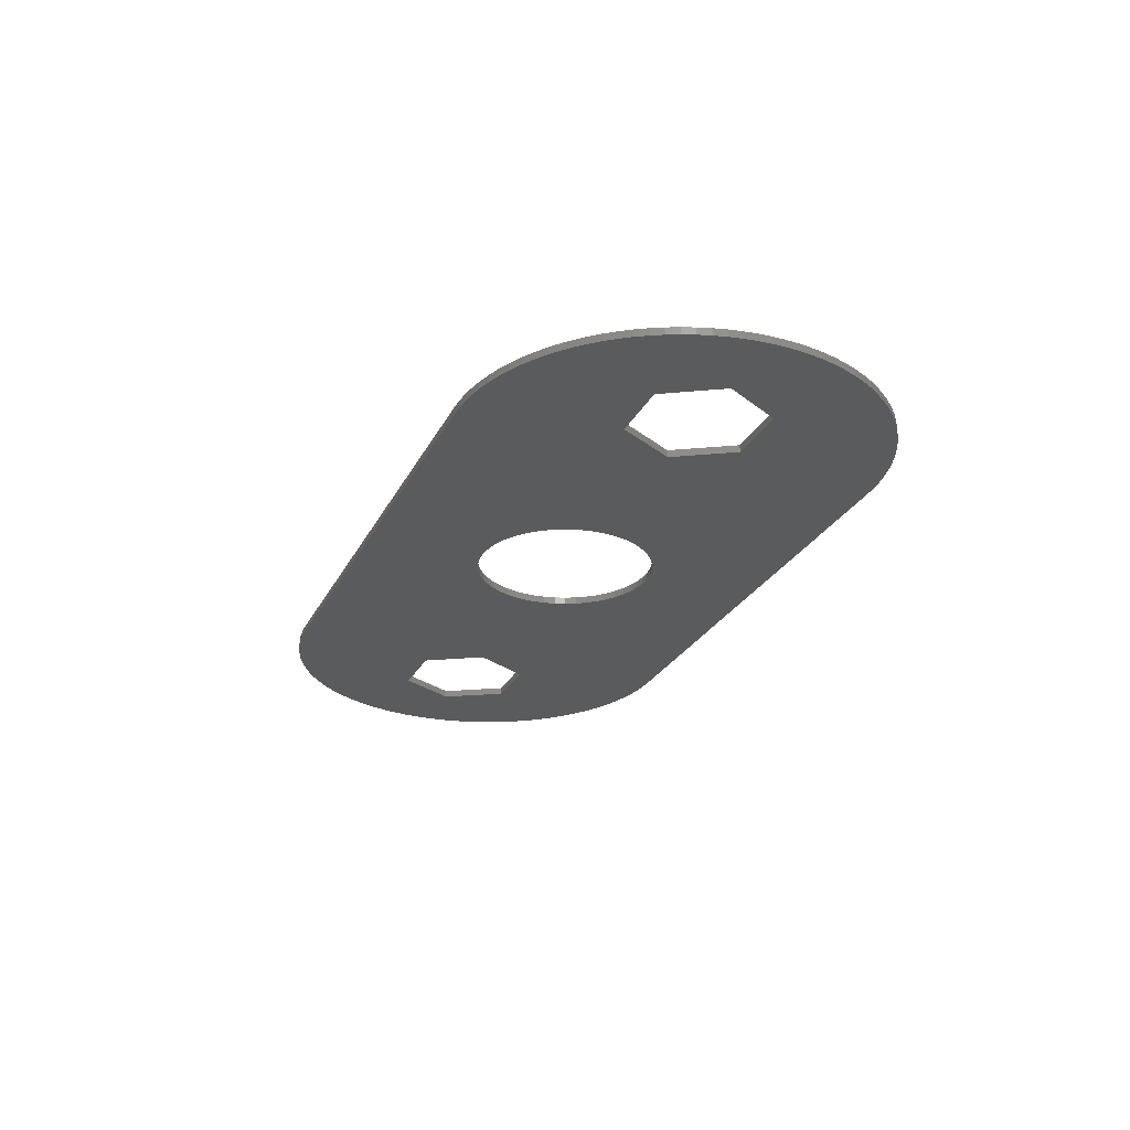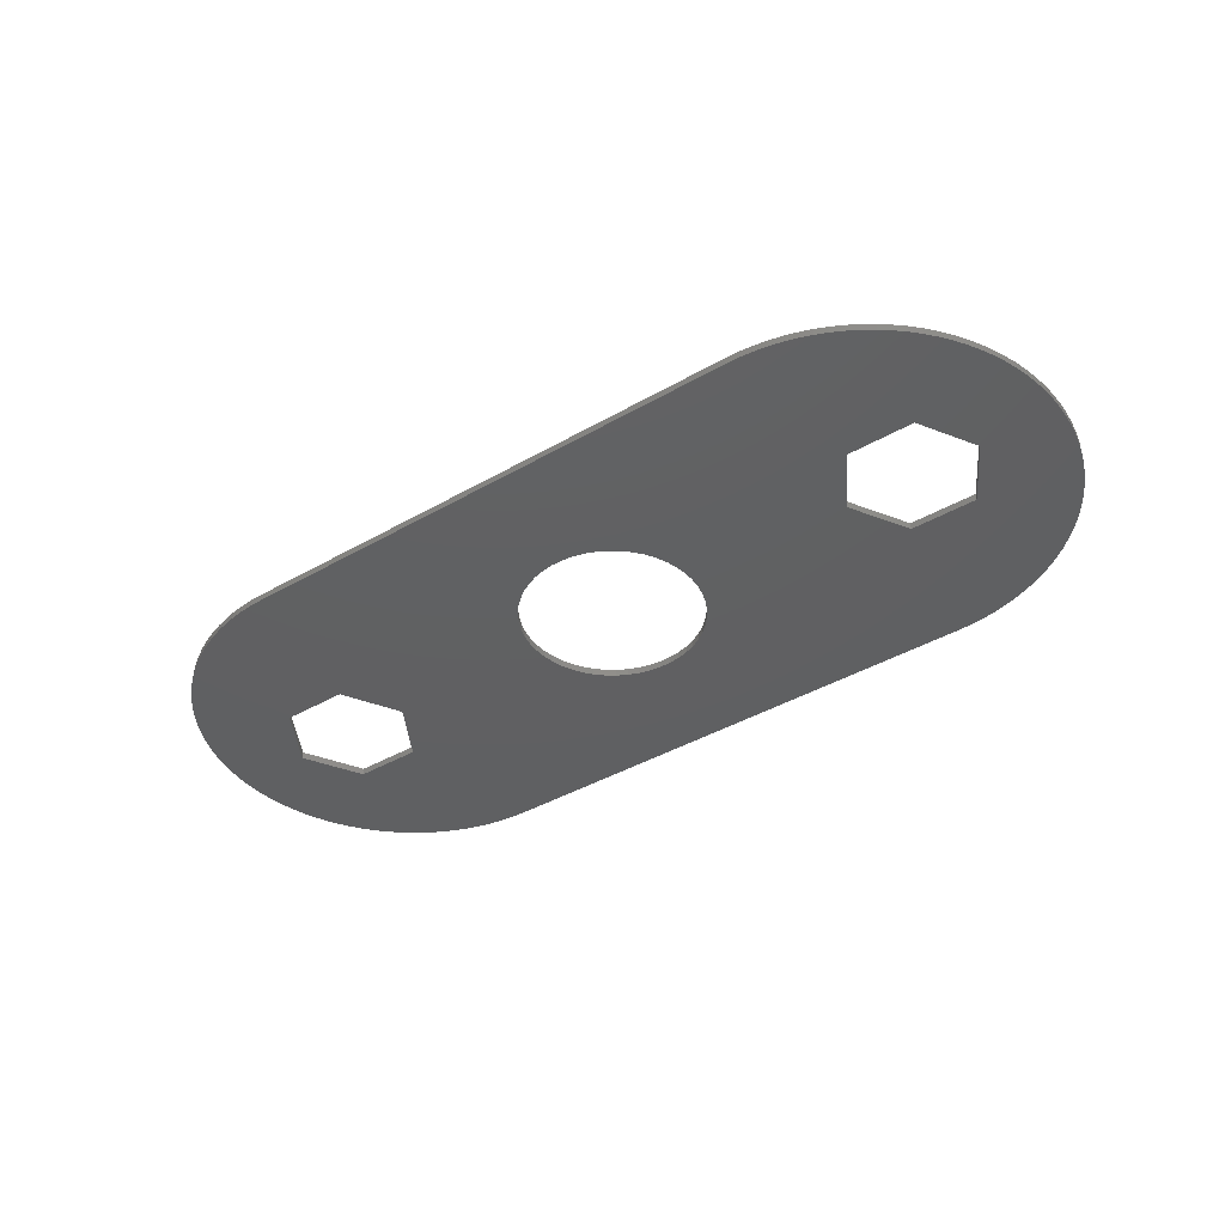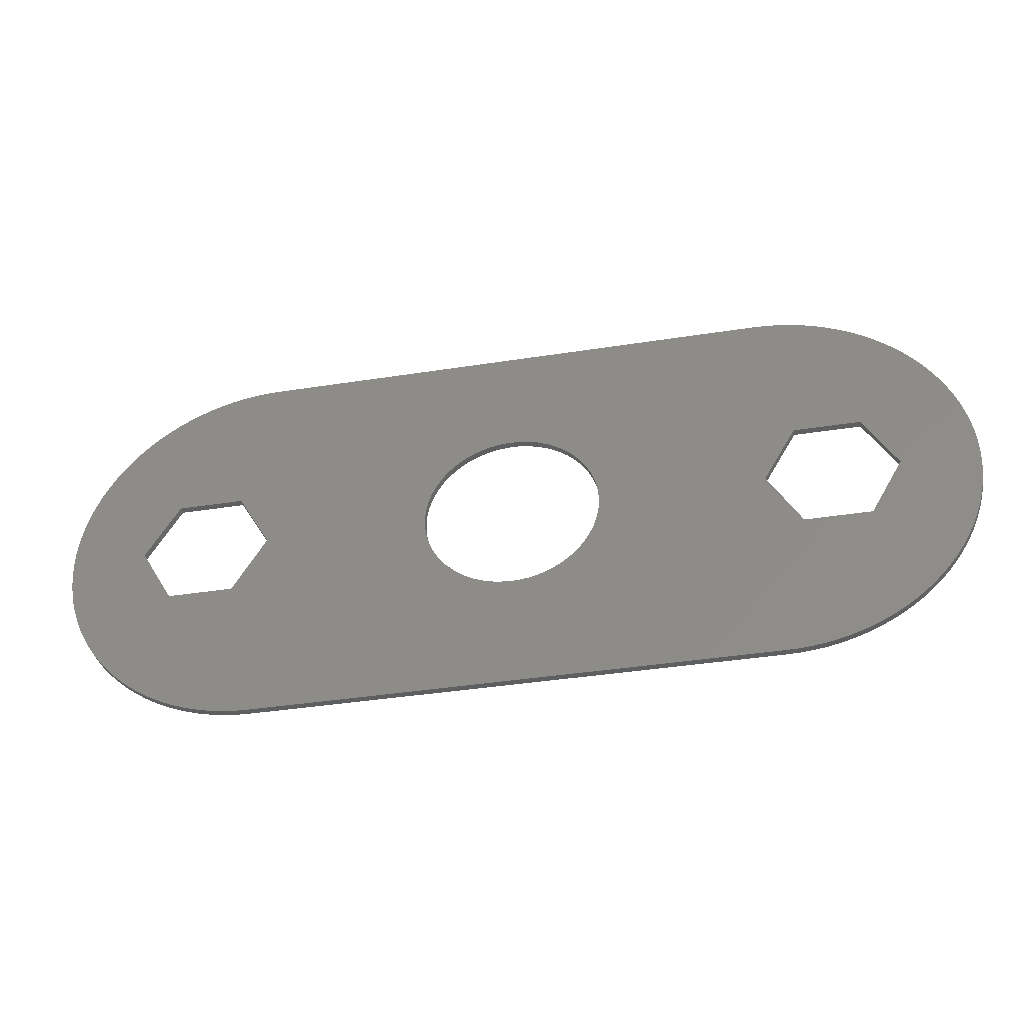
<metadata>
{"format":"stl","ext":"stl","renderer":"f3d","projection":"perspective","resolution":1024,"background":"white","views":[{"elev":-25.3,"azim":68.5,"up":"+Z"},{"elev":-41.3,"azim":-145.1,"up":"+Z"},{"elev":-38.8,"azim":11.2,"up":"+Y"}]}
</metadata>
<code>
# stl→obj: 328 verts, 664 faces
v 11.44 3.95 0
v 11.18 4.206 0.2
v 11.44 3.95 0.2
v 11.18 4.206 0
v 12.82 1.435 0.2
v 12.72 1.783 0
v 12.72 1.783 0.2
v 12.82 1.435 0
v 9.687 5.221 0
v 9.354 5.365 0.2
v 9.687 5.221 0.2
v 9.354 5.365 0
v 7.953 5.724 0
v 7.592 5.759 0.2
v 7.953 5.724 0.2
v 7.592 5.759 0
v 12.29 -2.78 0.2
v 12.45 -2.457 0
v 12.45 -2.457 0.2
v 12.29 -2.78 0
v 8.311 -5.668 0
v 8.665 -5.589 0.2
v 8.311 -5.668 0.2
v 8.665 -5.589 0
v 10.91 -4.446 0
v 11.18 -4.206 0.2
v 10.91 -4.446 0.2
v 11.18 -4.206 0
v 12.72 -1.783 0.2
v 12.82 -1.435 0
v 12.82 -1.435 0.2
v 12.72 -1.783 0
v 12.45 2.457 0.2
v 12.29 2.78 0
v 12.29 2.78 0.2
v 12.45 2.457 0
v 11.68 3.678 0.2
v 11.68 3.678 0
v 8.665 5.589 0
v 8.311 5.668 0.2
v 8.665 5.589 0.2
v 8.311 5.668 0
v 9.013 5.488 0.2
v 9.013 5.488 0
v 10.91 4.446 0.2
v 10.91 4.446 0
v 10.01 5.056 0
v 10.01 5.056 0.2
v 12.99 -0.3623 0.2
v 13 0 0
v 13 0 0.2
v 12.99 -0.3623 0
v 7.953 -5.724 0
v 7.953 -5.724 0.2
v 9.354 -5.365 0
v 9.687 -5.221 0.2
v 9.354 -5.365 0.2
v 9.687 -5.221 0
v 10.85 0 0
v 12.95 -0.7232 0
v 12.99 0.3623 0
v 12.9 -1.081 0
v 12.95 0.7232 0
v 12.9 1.081 0
v 9.924 -1.6 0
v 12.59 -2.124 0
v 9.924 1.6 0
v 12.59 2.124 0
v 12.1 -3.092 0
v 11.9 -3.392 0
v 11.68 -3.678 0
v 12.1 3.092 0
v 11.44 -3.95 0
v 11.9 3.392 0
v 10.62 -4.668 0
v 10.32 -4.872 0
v 10.01 -5.056 0
v 8.076 -1.6 0
v 9.013 -5.488 0
v 7.592 -5.759 0
v 7.23 -5.77 0
v 2.191 -1.204 0
v 2.324 -0.9203 0
v 7.152 0 0
v 2.48 -0.3133 0
v 2.5 0 0
v 2.421 -0.6217 0
v 2.023 -1.469 0
v 1.822 -1.711 0
v 1.594 -1.926 0
v 1.34 -2.111 0
v 1.064 -2.262 0
v 0.7725 -2.378 0
v 0.4685 -2.456 0
v 0.157 -2.495 0
v -0.157 -2.495 0
v -7.23 -5.77 0
v -0.4685 -2.456 0
v -0.7725 -2.378 0
v -2.48 -0.3133 0
v -7.152 0 0
v -2.5 0 0
v -2.421 -0.6217 0
v -2.324 -0.9203 0
v -8.076 -1.6 0
v -2.191 -1.204 0
v -2.023 -1.469 0
v -1.822 -1.711 0
v -1.594 -1.926 0
v -1.34 -2.111 0
v -1.064 -2.262 0
v -7.592 -5.759 0
v -7.953 -5.724 0
v -8.311 -5.668 0
v -8.665 -5.589 0
v -9.013 -5.488 0
v -9.354 -5.365 0
v -9.687 -5.221 0
v -10.01 -5.056 0
v -9.924 -1.6 0
v -10.32 -4.872 0
v -10.62 -4.668 0
v -10.91 -4.446 0
v -11.18 -4.206 0
v 10.62 4.668 0
v 10.32 4.872 0
v 8.076 1.6 0
v 7.23 5.77 0
v 2.324 0.9203 0
v 2.48 0.3133 0
v 2.421 0.6217 0
v 2.191 1.204 0
v 2.023 1.469 0
v 1.822 1.711 0
v 1.594 1.926 0
v 1.34 2.111 0
v 1.064 2.262 0
v 0.7725 2.378 0
v 0.4685 2.456 0
v 0.157 2.495 0
v -0.157 2.495 0
v -7.23 5.77 0
v -0.4685 2.456 0
v -0.7725 2.378 0
v -1.064 2.262 0
v -2.48 0.3133 0
v -2.421 0.6217 0
v -2.324 0.9203 0
v -8.076 1.6 0
v -2.191 1.204 0
v -2.023 1.469 0
v -1.822 1.711 0
v -1.594 1.926 0
v -1.34 2.111 0
v -7.592 5.759 0
v -7.953 5.724 0
v -8.311 5.668 0
v -8.665 5.589 0
v -9.013 5.488 0
v -9.354 5.365 0
v -9.687 5.221 0
v -10.01 5.056 0
v -9.924 1.6 0
v -10.32 4.872 0
v -10.62 4.668 0
v -12.72 1.783 0
v -10.85 0 0
v -10.91 4.446 0
v -11.44 -3.95 0
v -11.68 -3.678 0
v -11.18 4.206 0
v -11.9 -3.392 0
v -11.44 3.95 0
v -12.1 -3.092 0
v -11.68 3.678 0
v -12.29 -2.78 0
v -11.9 3.392 0
v -12.45 -2.457 0
v -12.1 3.092 0
v -12.59 -2.124 0
v -12.29 2.78 0
v -12.72 -1.783 0
v -12.45 2.457 0
v -12.59 2.124 0
v -12.82 -1.435 0
v -12.9 -1.081 0
v -12.82 1.435 0
v -12.95 -0.7232 0
v -12.9 1.081 0
v -12.99 -0.3623 0
v -12.95 0.7232 0
v -13 0 0
v -12.99 0.3623 0
v 12.59 2.124 0.2
v 11.9 3.392 0.2
v 12.1 3.092 0.2
v 7.23 5.77 0.2
v 10.32 4.872 0.2
v 10.62 4.668 0.2
v 10.85 0 0.2
v 12.99 0.3623 0.2
v 12.95 0.7232 0.2
v 12.9 1.081 0.2
v 12.95 -0.7232 0.2
v 12.9 -1.081 0.2
v 9.924 1.6 0.2
v 9.924 -1.6 0.2
v 12.59 -2.124 0.2
v 12.1 -3.092 0.2
v 11.9 -3.392 0.2
v 11.68 -3.678 0.2
v 11.44 -3.95 0.2
v 8.076 1.6 0.2
v 2.191 1.204 0.2
v 2.324 0.9203 0.2
v 7.152 0 0.2
v 2.48 0.3133 0.2
v 2.5 0 0.2
v 2.421 0.6217 0.2
v 2.023 1.469 0.2
v 1.822 1.711 0.2
v 1.594 1.926 0.2
v 1.34 2.111 0.2
v 1.064 2.262 0.2
v 0.7725 2.378 0.2
v 0.4685 2.456 0.2
v 0.157 2.495 0.2
v -0.157 2.495 0.2
v -7.23 5.77 0.2
v -0.4685 2.456 0.2
v -0.7725 2.378 0.2
v -2.48 0.3133 0.2
v -7.152 0 0.2
v -2.5 0 0.2
v -2.421 0.6217 0.2
v -2.324 0.9203 0.2
v -8.076 1.6 0.2
v -2.191 1.204 0.2
v -2.023 1.469 0.2
v -1.822 1.711 0.2
v -1.594 1.926 0.2
v -1.34 2.111 0.2
v -1.064 2.262 0.2
v -7.592 5.759 0.2
v -7.953 5.724 0.2
v -8.311 5.668 0.2
v -8.665 5.589 0.2
v -9.013 5.488 0.2
v -9.354 5.365 0.2
v -9.687 5.221 0.2
v -10.01 5.056 0.2
v -9.924 1.6 0.2
v -10.32 4.872 0.2
v -10.62 4.668 0.2
v -10.91 4.446 0.2
v -11.18 4.206 0.2
v 10.62 -4.668 0.2
v 10.32 -4.872 0.2
v 10.01 -5.056 0.2
v 8.076 -1.6 0.2
v 9.013 -5.488 0.2
v 7.592 -5.759 0.2
v 7.23 -5.77 0.2
v 2.324 -0.9203 0.2
v 2.48 -0.3133 0.2
v 2.421 -0.6217 0.2
v 2.191 -1.204 0.2
v 2.023 -1.469 0.2
v 1.822 -1.711 0.2
v 1.594 -1.926 0.2
v 1.34 -2.111 0.2
v 1.064 -2.262 0.2
v 0.7725 -2.378 0.2
v 0.4685 -2.456 0.2
v 0.157 -2.495 0.2
v -0.157 -2.495 0.2
v -7.23 -5.77 0.2
v -0.4685 -2.456 0.2
v -0.7725 -2.378 0.2
v -1.064 -2.262 0.2
v -2.48 -0.3133 0.2
v -2.421 -0.6217 0.2
v -2.324 -0.9203 0.2
v -8.076 -1.6 0.2
v -2.191 -1.204 0.2
v -2.023 -1.469 0.2
v -1.822 -1.711 0.2
v -1.594 -1.926 0.2
v -1.34 -2.111 0.2
v -7.592 -5.759 0.2
v -7.953 -5.724 0.2
v -8.311 -5.668 0.2
v -8.665 -5.589 0.2
v -9.013 -5.488 0.2
v -9.354 -5.365 0.2
v -9.687 -5.221 0.2
v -10.01 -5.056 0.2
v -9.924 -1.6 0.2
v -10.32 -4.872 0.2
v -10.62 -4.668 0.2
v -12.72 -1.783 0.2
v -10.85 0 0.2
v -10.91 -4.446 0.2
v -11.44 3.95 0.2
v -11.68 3.678 0.2
v -11.18 -4.206 0.2
v -11.9 3.392 0.2
v -11.44 -3.95 0.2
v -12.1 3.092 0.2
v -11.68 -3.678 0.2
v -12.29 2.78 0.2
v -11.9 -3.392 0.2
v -12.45 2.457 0.2
v -12.1 -3.092 0.2
v -12.59 2.124 0.2
v -12.29 -2.78 0.2
v -12.72 1.783 0.2
v -12.45 -2.457 0.2
v -12.59 -2.124 0.2
v -12.82 1.435 0.2
v -12.9 1.081 0.2
v -12.82 -1.435 0.2
v -12.95 0.7232 0.2
v -12.9 -1.081 0.2
v -12.99 0.3623 0.2
v -12.95 -0.7232 0.2
v -13 0 0.2
v -12.99 -0.3623 0.2
f 1 2 3
f 2 1 4
f 5 6 7
f 6 5 8
f 9 10 11
f 10 9 12
f 13 14 15
f 14 13 16
f 17 18 19
f 18 17 20
f 21 22 23
f 22 21 24
f 25 26 27
f 26 25 28
f 29 30 31
f 30 29 32
f 33 34 35
f 34 33 36
f 37 1 3
f 1 37 38
f 39 40 41
f 40 39 42
f 12 43 10
f 43 12 44
f 4 45 2
f 45 4 46
f 47 11 48
f 11 47 9
f 49 50 51
f 50 49 52
f 53 23 54
f 23 53 21
f 55 56 57
f 56 55 58
f 59 50 52
f 59 52 60
f 50 59 61
f 59 60 62
f 61 59 63
f 59 62 30
f 63 59 64
f 59 30 32
f 64 59 8
f 65 32 66
f 8 59 6
f 65 66 18
f 67 6 59
f 65 18 20
f 6 67 68
f 65 20 69
f 68 67 36
f 65 69 70
f 36 67 34
f 65 70 71
f 34 67 72
f 65 71 73
f 72 67 74
f 65 73 28
f 74 67 38
f 65 28 25
f 38 67 1
f 1 67 4
f 65 25 75
f 65 75 76
f 65 76 77
f 32 65 59
f 78 77 58
f 78 58 55
f 78 55 79
f 78 79 24
f 78 24 21
f 77 78 65
f 53 78 21
f 80 78 53
f 81 78 80
f 82 78 81
f 83 78 82
f 84 85 86
f 84 87 85
f 84 83 87
f 78 83 84
f 81 88 82
f 81 89 88
f 81 90 89
f 81 91 90
f 81 92 91
f 81 93 92
f 81 94 93
f 81 95 94
f 81 96 95
f 97 96 81
f 96 97 98
f 98 97 99
f 100 101 102
f 103 101 100
f 104 101 103
f 105 104 106
f 105 106 107
f 97 107 108
f 97 108 109
f 97 109 110
f 97 110 111
f 99 97 111
f 107 97 105
f 105 97 112
f 105 112 113
f 104 105 101
f 114 105 113
f 115 105 114
f 116 105 115
f 117 105 116
f 118 105 117
f 119 105 118
f 105 119 120
f 121 120 119
f 122 120 121
f 123 120 122
f 124 120 123
f 4 67 46
f 46 67 125
f 125 67 126
f 126 67 47
f 127 47 67
f 47 127 9
f 9 127 12
f 12 127 44
f 44 127 39
f 39 127 42
f 127 13 42
f 127 16 13
f 127 128 16
f 129 127 84
f 130 84 86
f 131 84 130
f 129 84 131
f 127 129 132
f 127 132 128
f 133 128 132
f 134 128 133
f 135 128 134
f 136 128 135
f 137 128 136
f 138 128 137
f 139 128 138
f 140 128 139
f 141 128 140
f 142 141 143
f 142 143 144
f 142 144 145
f 101 146 102
f 101 147 146
f 101 148 147
f 149 148 101
f 148 149 150
f 150 149 151
f 142 151 149
f 151 142 152
f 152 142 153
f 153 142 154
f 141 142 128
f 154 142 145
f 142 149 155
f 155 149 156
f 149 157 156
f 149 158 157
f 149 159 158
f 149 160 159
f 149 161 160
f 162 149 163
f 149 162 161
f 163 164 162
f 163 165 164
f 166 163 167
f 163 168 165
f 169 120 124
f 170 120 169
f 163 171 168
f 172 120 170
f 163 173 171
f 174 120 172
f 163 175 173
f 176 120 174
f 163 177 175
f 178 120 176
f 163 179 177
f 180 120 178
f 163 181 179
f 182 120 180
f 163 183 181
f 120 182 167
f 163 184 183
f 185 167 182
f 163 166 184
f 186 167 185
f 167 187 166
f 188 167 186
f 167 189 187
f 190 167 188
f 167 191 189
f 192 167 190
f 167 193 191
f 167 192 193
f 194 36 33
f 36 194 68
f 7 68 194
f 68 7 6
f 195 38 37
f 38 195 74
f 35 72 196
f 72 35 34
f 196 74 195
f 74 196 72
f 16 197 14
f 197 16 128
f 42 15 40
f 15 42 13
f 44 41 43
f 41 44 39
f 126 48 198
f 48 126 47
f 46 199 45
f 199 46 125
f 125 198 199
f 198 125 126
f 200 51 201
f 200 201 202
f 51 200 49
f 200 202 203
f 49 200 204
f 200 203 5
f 204 200 205
f 200 5 7
f 205 200 31
f 206 7 194
f 31 200 29
f 206 194 33
f 207 29 200
f 206 33 35
f 29 207 208
f 206 35 196
f 208 207 19
f 206 196 195
f 19 207 17
f 206 195 37
f 17 207 209
f 206 37 3
f 209 207 210
f 206 3 2
f 210 207 211
f 206 2 45
f 211 207 212
f 212 207 26
f 206 45 199
f 206 199 198
f 206 198 48
f 7 206 200
f 213 48 11
f 213 11 10
f 213 10 43
f 213 43 41
f 213 41 40
f 48 213 206
f 15 213 40
f 14 213 15
f 197 213 14
f 214 213 197
f 215 213 214
f 216 217 218
f 216 219 217
f 216 215 219
f 213 215 216
f 197 220 214
f 197 221 220
f 197 222 221
f 197 223 222
f 197 224 223
f 197 225 224
f 197 226 225
f 197 227 226
f 197 228 227
f 229 228 197
f 228 229 230
f 230 229 231
f 232 233 234
f 235 233 232
f 236 233 235
f 237 236 238
f 237 238 239
f 229 239 240
f 229 240 241
f 229 241 242
f 229 242 243
f 231 229 243
f 239 229 237
f 237 229 244
f 237 244 245
f 236 237 233
f 246 237 245
f 247 237 246
f 248 237 247
f 249 237 248
f 250 237 249
f 251 237 250
f 237 251 252
f 253 252 251
f 254 252 253
f 255 252 254
f 256 252 255
f 26 207 27
f 27 207 257
f 257 207 258
f 258 207 259
f 260 259 207
f 259 260 56
f 56 260 57
f 57 260 261
f 261 260 22
f 22 260 23
f 260 54 23
f 260 262 54
f 260 263 262
f 264 260 216
f 265 216 218
f 266 216 265
f 264 216 266
f 260 264 267
f 260 267 263
f 268 263 267
f 269 263 268
f 270 263 269
f 271 263 270
f 272 263 271
f 273 263 272
f 274 263 273
f 275 263 274
f 276 263 275
f 277 276 278
f 277 278 279
f 277 279 280
f 233 281 234
f 233 282 281
f 233 283 282
f 284 283 233
f 283 284 285
f 285 284 286
f 277 286 284
f 286 277 287
f 287 277 288
f 288 277 289
f 276 277 263
f 289 277 280
f 277 284 290
f 290 284 291
f 284 292 291
f 284 293 292
f 284 294 293
f 284 295 294
f 284 296 295
f 297 284 298
f 284 297 296
f 298 299 297
f 298 300 299
f 301 298 302
f 298 303 300
f 304 252 256
f 305 252 304
f 298 306 303
f 307 252 305
f 298 308 306
f 309 252 307
f 298 310 308
f 311 252 309
f 298 312 310
f 313 252 311
f 298 314 312
f 315 252 313
f 298 316 314
f 317 252 315
f 298 318 316
f 252 317 302
f 298 319 318
f 320 302 317
f 298 301 319
f 321 302 320
f 302 322 301
f 323 302 321
f 302 324 322
f 325 302 323
f 302 326 324
f 327 302 325
f 302 328 326
f 302 327 328
f 51 61 201
f 61 51 50
f 81 262 263
f 262 81 80
f 79 57 261
f 57 79 55
f 76 257 258
f 257 76 75
f 58 259 56
f 259 58 77
f 212 71 211
f 71 212 73
f 210 69 209
f 69 210 70
f 208 32 29
f 32 208 66
f 19 66 208
f 66 19 18
f 31 62 205
f 62 31 30
f 203 8 5
f 8 203 64
f 202 64 203
f 64 202 63
f 201 63 202
f 63 201 61
f 204 52 49
f 52 204 60
f 80 54 262
f 54 80 53
f 24 261 22
f 261 24 79
f 28 212 26
f 212 28 73
f 75 27 257
f 27 75 25
f 77 258 259
f 258 77 76
f 209 20 17
f 20 209 69
f 211 70 210
f 70 211 71
f 205 60 204
f 60 205 62
f 192 325 193
f 325 192 327
f 171 304 256
f 304 171 173
f 159 249 248
f 249 159 160
f 181 309 179
f 309 181 311
f 177 305 175
f 305 177 307
f 156 246 245
f 246 156 157
f 117 294 295
f 294 117 116
f 169 310 170
f 310 169 308
f 180 301 182
f 301 180 319
f 187 317 166
f 317 187 320
f 175 304 173
f 304 175 305
f 166 315 184
f 315 166 317
f 193 323 191
f 323 193 325
f 161 251 250
f 251 161 162
f 158 248 247
f 248 158 159
f 142 244 229
f 244 142 155
f 116 293 294
f 293 116 115
f 123 300 303
f 300 123 122
f 114 291 292
f 291 114 113
f 112 277 290
f 277 112 97
f 174 316 176
f 316 174 314
f 190 327 192
f 327 190 328
f 184 313 183
f 313 184 315
f 183 311 181
f 311 183 313
f 189 320 187
f 320 189 321
f 191 321 189
f 321 191 323
f 164 254 253
f 254 164 165
f 160 250 249
f 250 160 161
f 162 253 251
f 253 162 164
f 165 255 254
f 255 165 168
f 157 247 246
f 247 157 158
f 155 245 244
f 245 155 156
f 169 306 308
f 306 169 124
f 124 303 306
f 303 124 123
f 121 297 299
f 297 121 119
f 118 295 296
f 295 118 117
f 119 296 297
f 296 119 118
f 113 290 291
f 290 113 112
f 178 319 180
f 319 178 318
f 176 318 178
f 318 176 316
f 172 314 174
f 314 172 312
f 185 324 186
f 324 185 322
f 188 328 190
f 328 188 326
f 186 326 188
f 326 186 324
f 179 307 177
f 307 179 309
f 168 256 255
f 256 168 171
f 122 299 300
f 299 122 121
f 115 292 293
f 292 115 114
f 170 312 172
f 312 170 310
f 182 322 185
f 322 182 301
f 128 229 197
f 229 128 142
f 97 263 277
f 263 97 81
f 101 237 149
f 237 101 233
f 302 163 252
f 163 302 167
f 163 237 252
f 237 163 149
f 105 233 101
f 233 105 284
f 105 298 284
f 298 105 120
f 298 167 302
f 167 298 120
f 59 206 67
f 206 59 200
f 216 127 213
f 127 216 84
f 127 206 213
f 206 127 67
f 65 200 59
f 200 65 207
f 65 260 207
f 260 65 78
f 260 84 216
f 84 260 78
f 86 217 130
f 217 86 218
f 234 146 232
f 146 234 102
f 141 227 228
f 227 141 140
f 135 221 222
f 221 135 134
f 152 241 240
f 241 152 153
f 145 231 243
f 231 145 144
f 89 268 88
f 268 89 269
f 129 214 132
f 214 129 215
f 138 224 225
f 224 138 137
f 139 225 226
f 225 139 138
f 136 222 223
f 222 136 135
f 236 150 238
f 150 236 148
f 238 151 239
f 151 238 150
f 232 147 235
f 147 232 146
f 153 242 241
f 242 153 154
f 143 228 230
f 228 143 141
f 98 279 278
f 279 98 99
f 94 275 274
f 275 94 95
f 131 215 129
f 215 131 219
f 130 219 131
f 219 130 217
f 133 221 134
f 221 133 220
f 132 220 133
f 220 132 214
f 140 226 227
f 226 140 139
f 137 223 224
f 223 137 136
f 144 230 231
f 230 144 143
f 85 218 86
f 218 85 265
f 82 264 83
f 264 82 267
f 88 267 82
f 267 88 268
f 96 278 276
f 278 96 98
f 285 104 283
f 104 285 106
f 281 102 234
f 102 281 100
f 283 103 282
f 103 283 104
f 92 273 272
f 273 92 93
f 93 274 273
f 274 93 94
f 239 152 240
f 152 239 151
f 235 148 236
f 148 235 147
f 154 243 242
f 243 154 145
f 83 266 87
f 266 83 264
f 87 265 85
f 265 87 266
f 99 280 279
f 280 99 111
f 282 100 281
f 100 282 103
f 89 270 269
f 270 89 90
f 91 272 271
f 272 91 92
f 95 276 275
f 276 95 96
f 109 287 288
f 287 109 108
f 287 107 286
f 107 287 108
f 286 106 285
f 106 286 107
f 90 271 270
f 271 90 91
f 111 289 280
f 289 111 110
f 110 288 289
f 288 110 109

</code>
